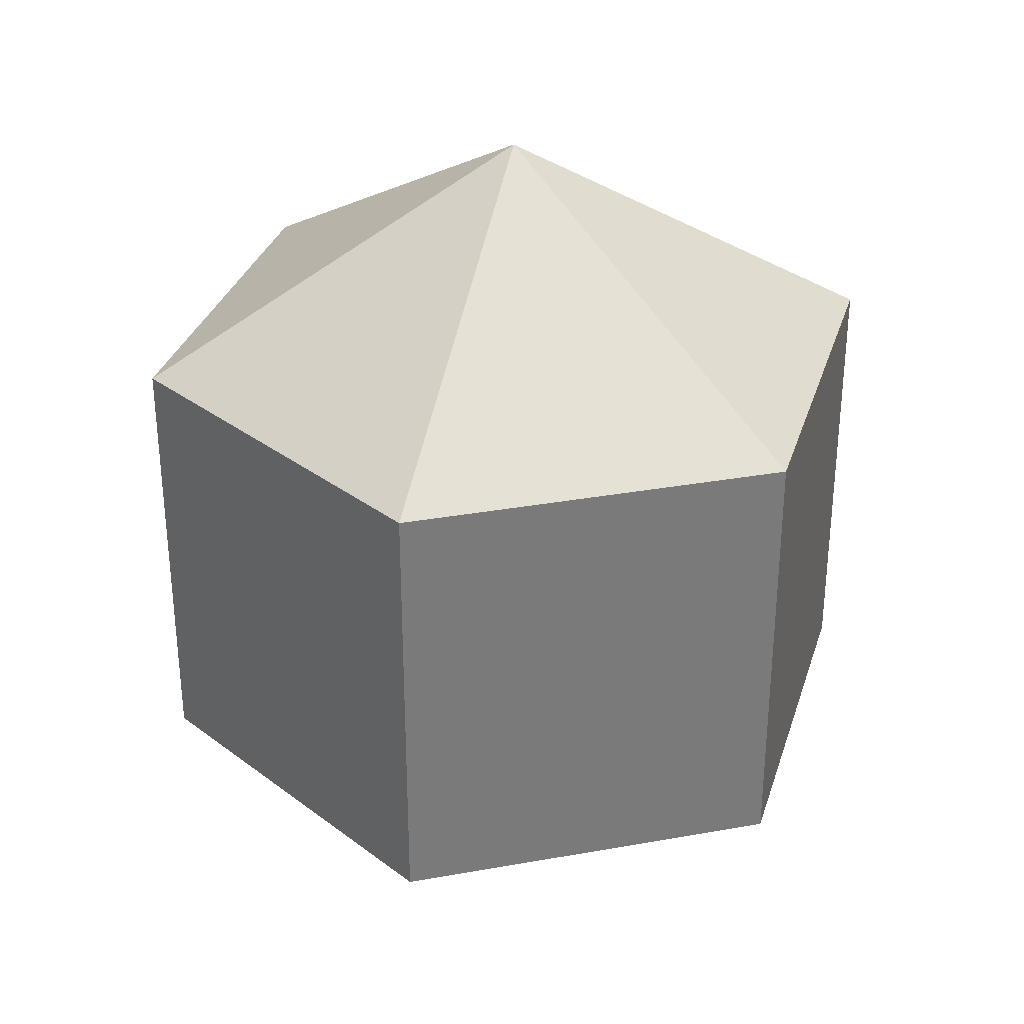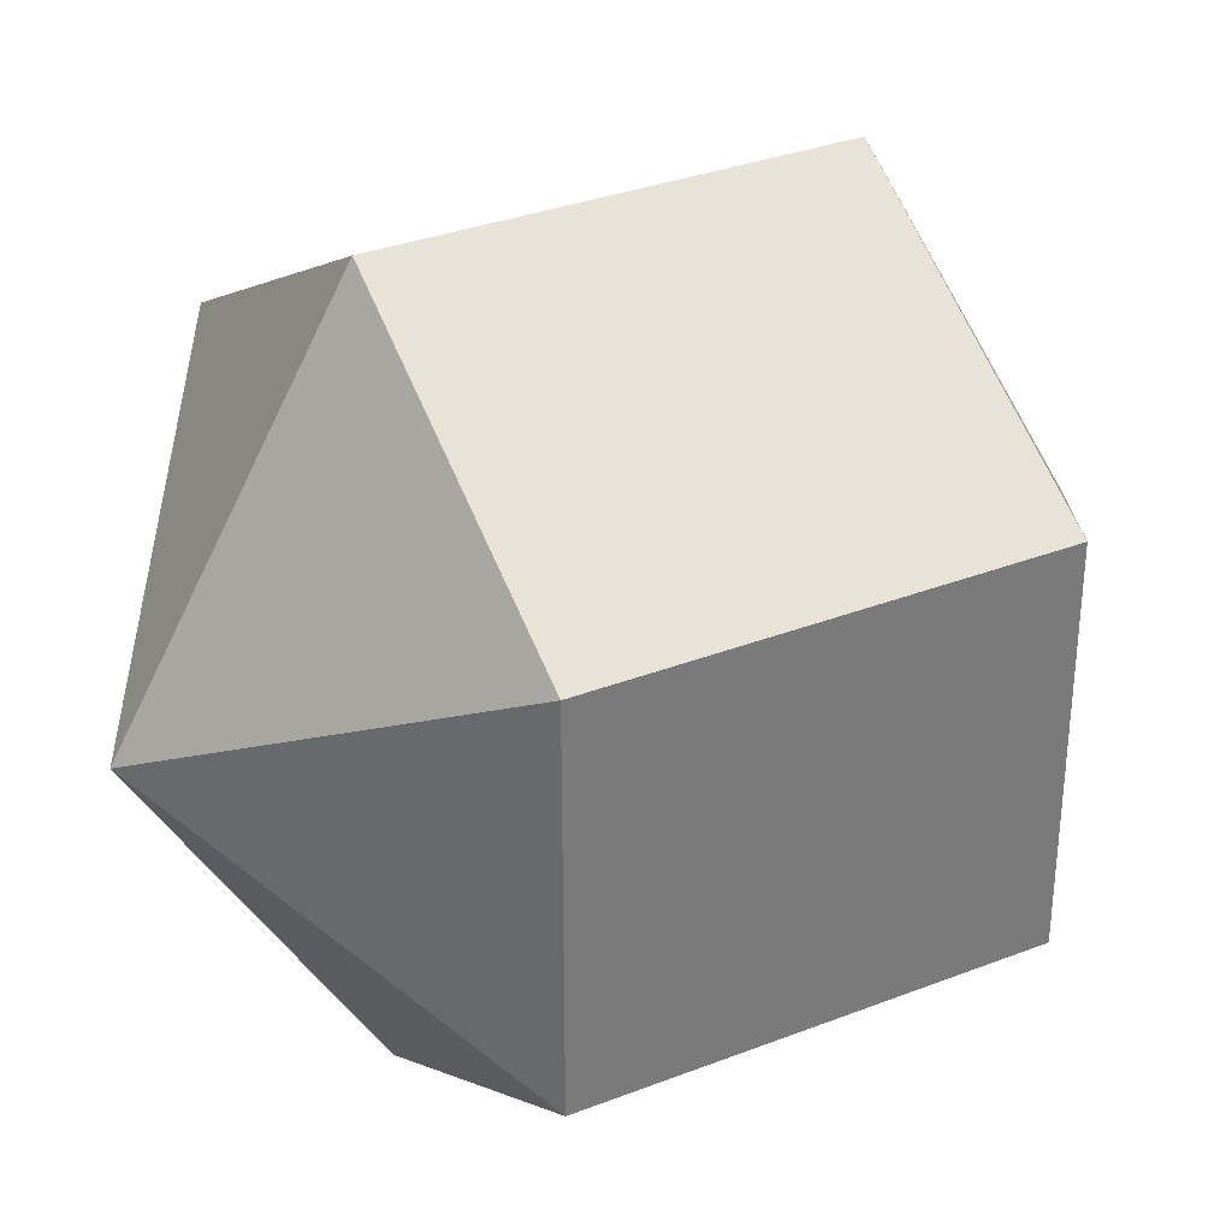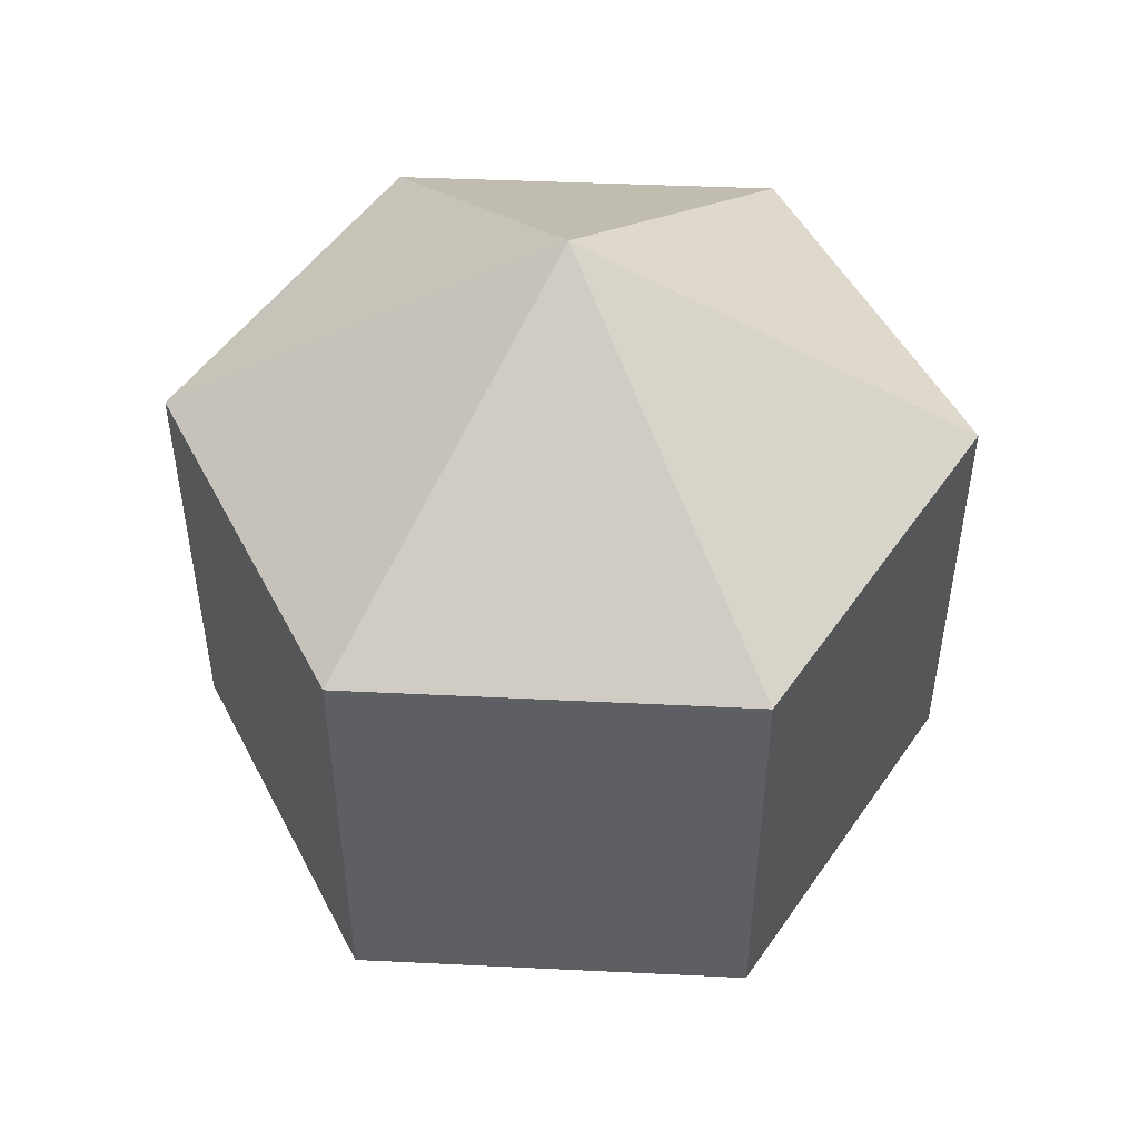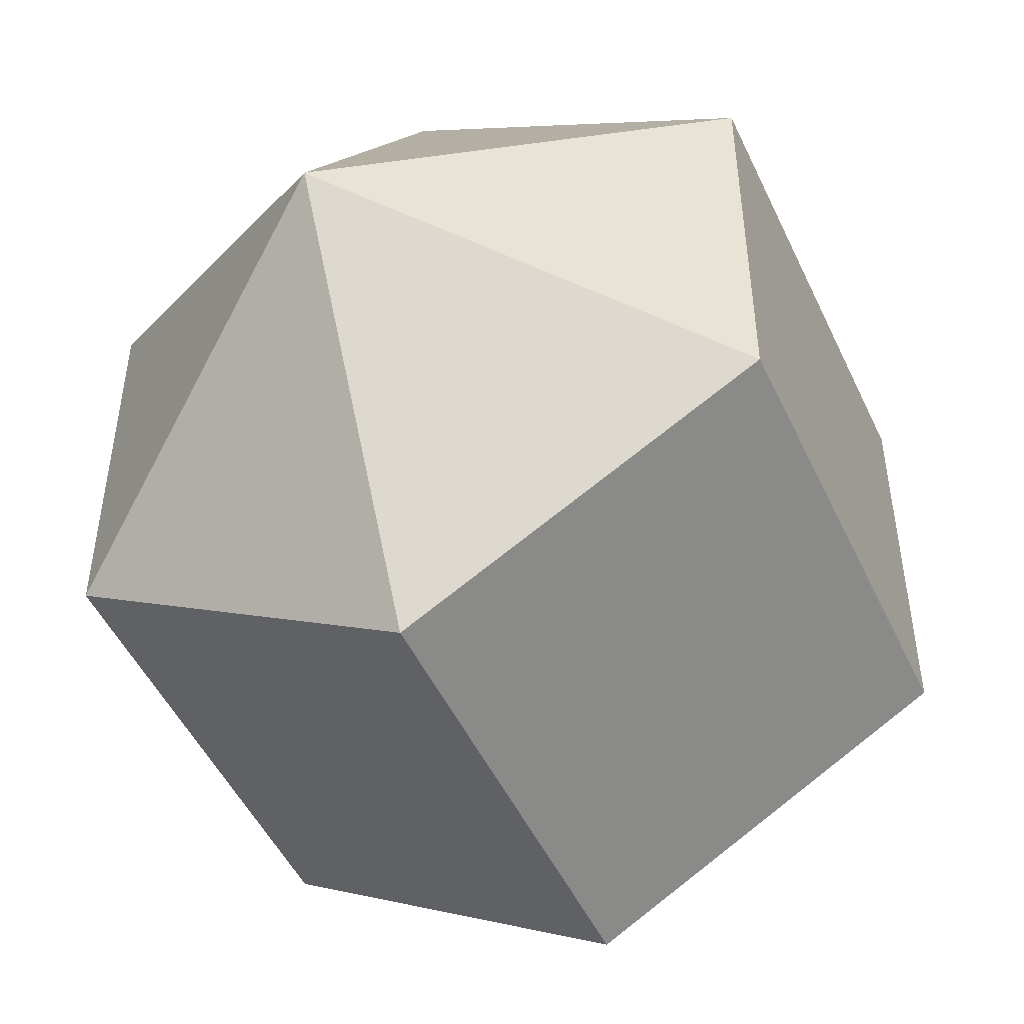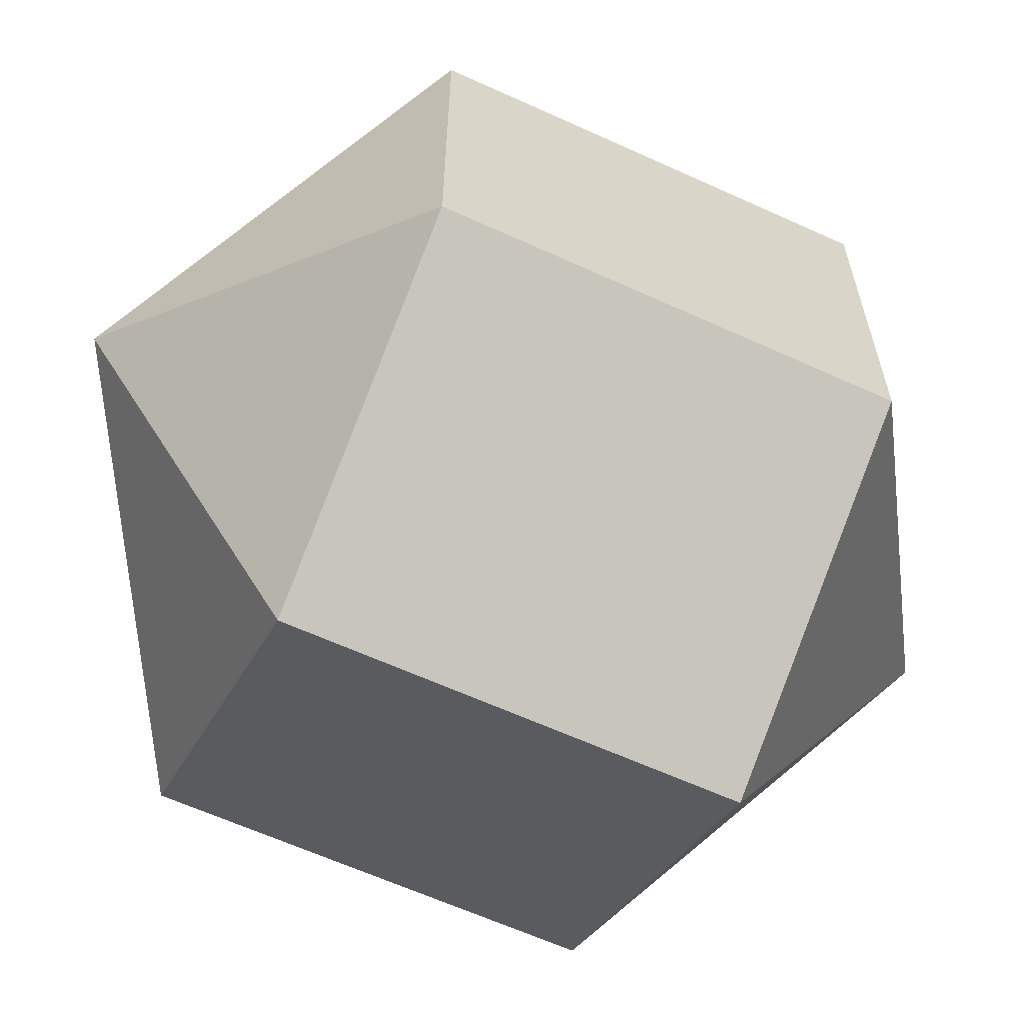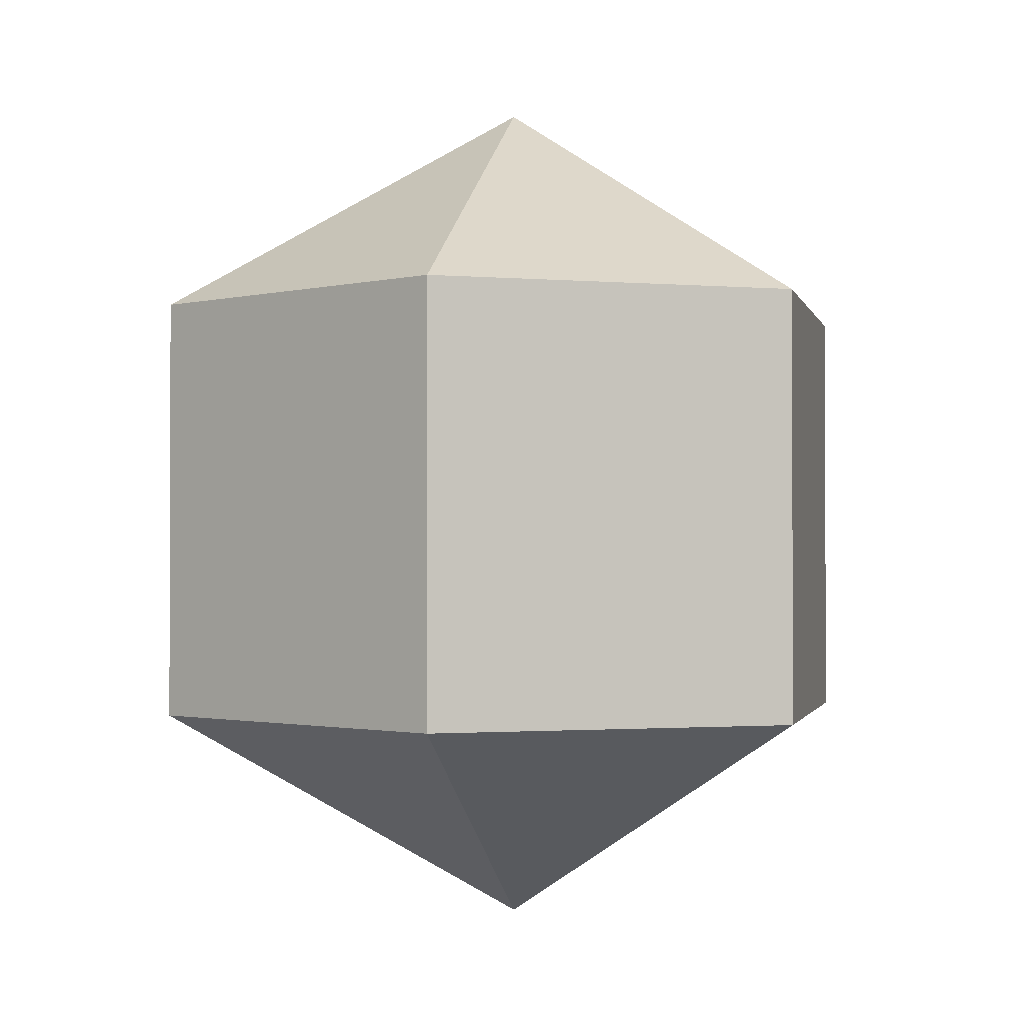
<metadata>
{"format":"obj","ext":"obj","renderer":"f3d","projection":"perspective","resolution":1024,"background":"white","views":[{"elev":32.1,"azim":-163.7,"up":"+Y"},{"elev":33.3,"azim":-118.0,"up":"+Z"},{"elev":49.9,"azim":33.1,"up":"+Y"},{"elev":-49.2,"azim":24.4,"up":"+Z"},{"elev":-62.8,"azim":-114.8,"up":"+Z"},{"elev":-1.2,"azim":-167.4,"up":"+Y"}]}
</metadata>
<code>
o model_611
v -0.0001491 0.03773 -0.0001476
v 0.02838 0.01871 -0.0162
v -0.0001491 0.01871 -0.03269
v -0.0001491 0.03773 -0.0001476
v -0.02823 0.01871 -0.0162
v -0.0001491 0.01871 -0.03269
v -0.0001491 0.03773 -0.0001476
v -0.02823 0.01871 -0.0162
v -0.02823 0.01871 0.01635
v -0.0001491 0.03773 -0.0001476
v -0.0001491 0.01871 0.03284
v -0.02823 0.01871 0.01635
v -0.0001491 0.03773 -0.0001476
v -0.0001491 0.01871 0.03284
v 0.02838 0.01871 0.01635
v -0.0001491 0.03773 -0.0001476
v 0.02838 0.01871 -0.0162
v 0.02838 0.01871 0.01635
v -0.0001491 -0.03774 -0.0001476
v -0.0001491 -0.01872 -0.03269
v 0.02838 -0.01872 -0.0162
v -0.0001491 -0.03774 -0.0001476
v -0.0001491 -0.01872 -0.03269
v -0.02823 -0.01872 -0.0162
v -0.0001491 -0.03774 -0.0001476
v -0.02823 -0.01872 0.01635
v -0.02823 -0.01872 -0.0162
v -0.0001491 -0.03774 -0.0001476
v -0.02823 -0.01872 0.01635
v -0.0001491 -0.01872 0.03284
v -0.0001491 -0.03774 -0.0001476
v 0.02838 -0.01872 0.01635
v -0.0001491 -0.01872 0.03284
v -0.0001491 -0.03774 -0.0001476
v 0.02838 -0.01872 0.01635
v 0.02838 -0.01872 -0.0162
v 0.02838 -0.01872 -0.0162
v -0.0001491 -0.01872 -0.03269
v 0.02838 0.01871 -0.0162
v -0.0001491 0.01871 -0.03269
v -0.0001491 -0.01872 -0.03269
v -0.02823 -0.01872 -0.0162
v -0.0001491 0.01871 -0.03269
v -0.02823 0.01871 -0.0162
v -0.02823 -0.01872 -0.0162
v -0.02823 -0.01872 0.01635
v -0.02823 0.01871 -0.0162
v -0.02823 0.01871 0.01635
v -0.02823 -0.01872 0.01635
v -0.0001491 -0.01872 0.03284
v -0.02823 0.01871 0.01635
v -0.0001491 0.01871 0.03284
v -0.0001491 -0.01872 0.03284
v 0.02838 -0.01872 0.01635
v -0.0001491 0.01871 0.03284
v 0.02838 0.01871 0.01635
v 0.02838 -0.01872 0.01635
v 0.02838 -0.01872 -0.0162
v 0.02838 0.01871 0.01635
v 0.02838 0.01871 -0.0162
f 1 2 3
f 2 3 3
f 3 3 4
f 3 4 4
f 4 4 5
f 4 6 5
f 5 6 6
f 6 7 6
f 6 7 7
f 7 8 7
f 7 8 9
f 8 9 9
f 9 9 10
f 9 10 10
f 10 10 11
f 10 12 11
f 11 12 12
f 12 13 12
f 12 13 13
f 13 14 13
f 13 14 15
f 14 15 15
f 15 15 16
f 15 16 16
f 16 16 17
f 16 18 17
f 17 18 18
f 18 19 18
f 18 19 19
f 19 20 19
f 19 20 21
f 20 21 21
f 21 21 22
f 21 22 22
f 22 22 23
f 22 24 23
f 23 24 24
f 24 25 24
f 24 25 25
f 25 26 25
f 25 26 27
f 26 27 27
f 27 27 28
f 27 28 28
f 28 28 29
f 28 30 29
f 29 30 30
f 30 31 30
f 30 31 31
f 31 32 31
f 31 32 33
f 32 33 33
f 33 33 34
f 33 34 34
f 34 34 35
f 34 36 35
f 35 36 36
f 36 37 36
f 36 37 37
f 37 38 37
f 37 38 39
f 38 40 39
f 39 40 40
f 40 41 40
f 40 41 41
f 41 42 41
f 41 42 43
f 42 44 43
f 43 44 44
f 44 45 44
f 44 45 45
f 45 46 45
f 45 46 47
f 46 48 47
f 47 48 48
f 48 49 48
f 48 49 49
f 49 50 49
f 49 50 51
f 50 52 51
f 51 52 52
f 52 53 52
f 52 53 53
f 53 54 53
f 53 54 55
f 54 56 55
f 55 56 56
f 56 57 56
f 56 57 57
f 57 58 57
f 57 58 59
f 58 60 59

</code>
